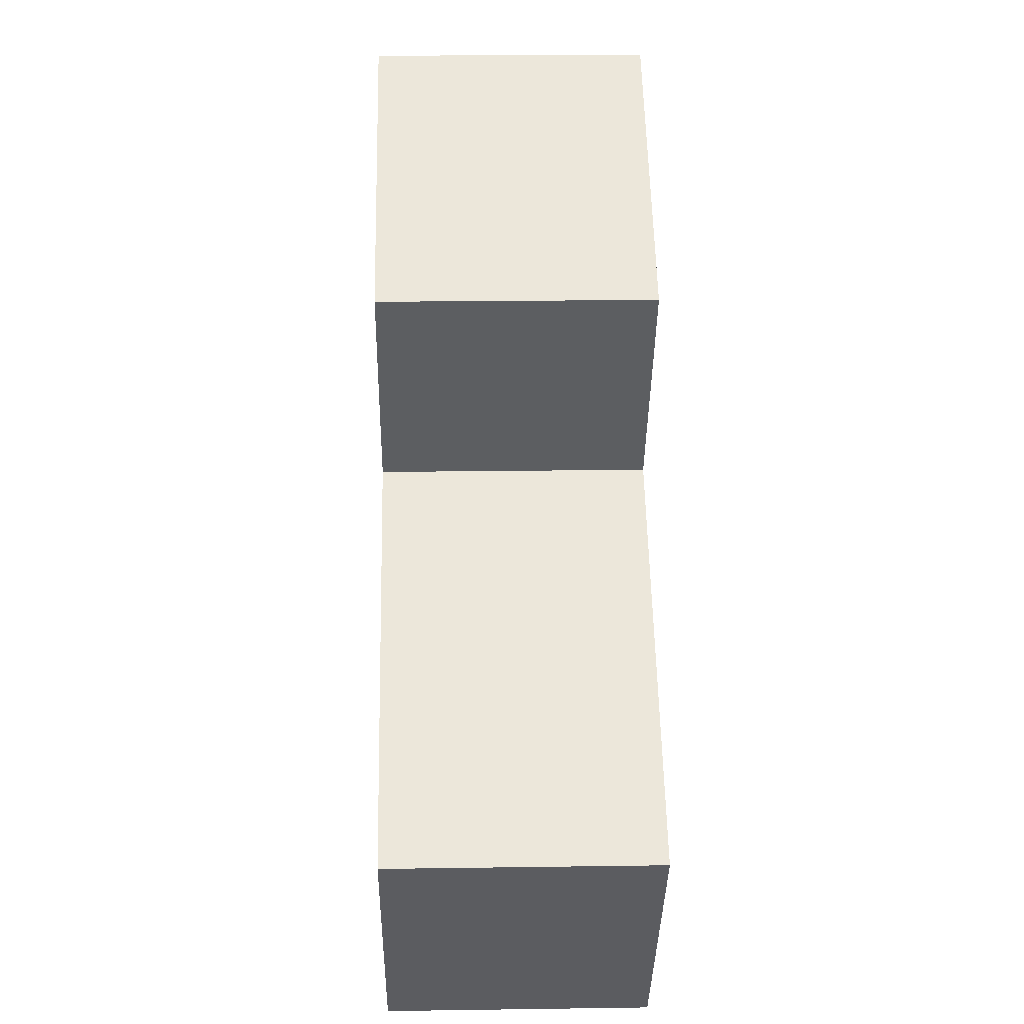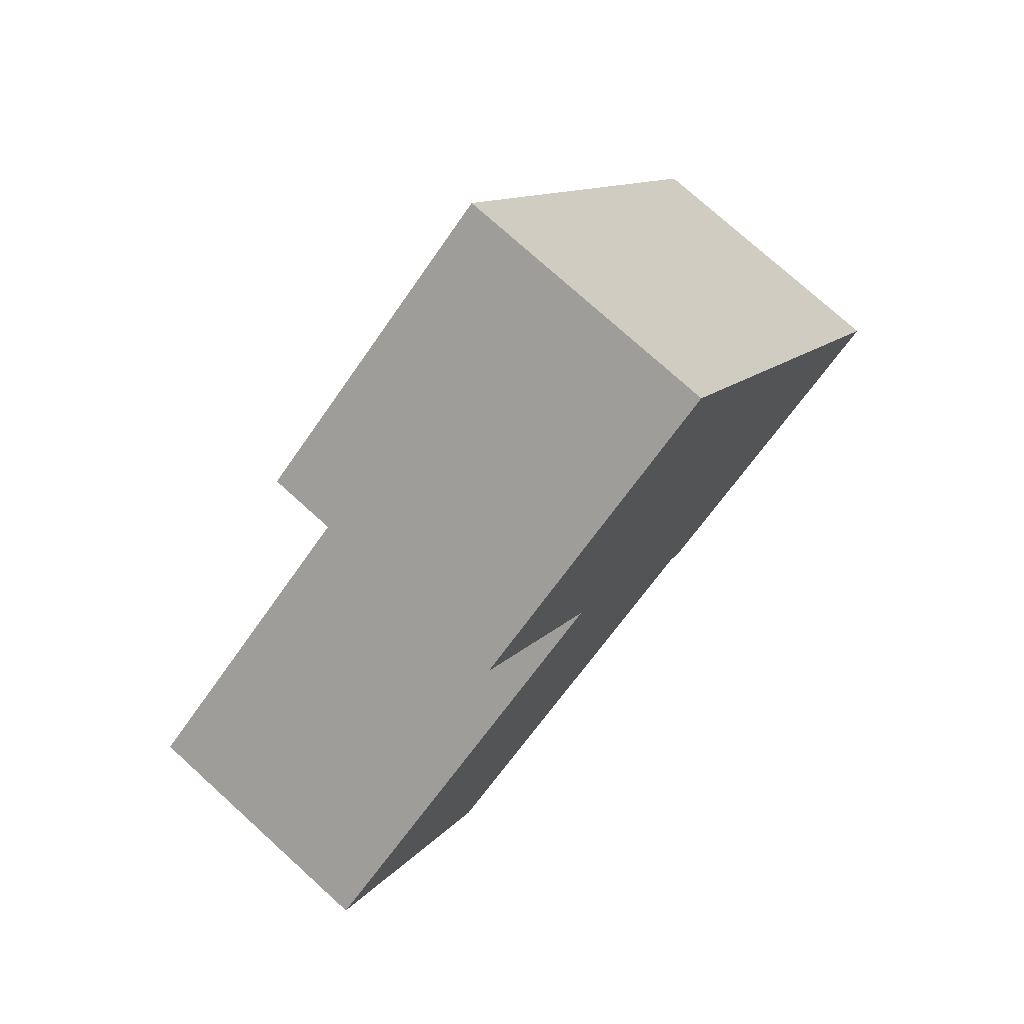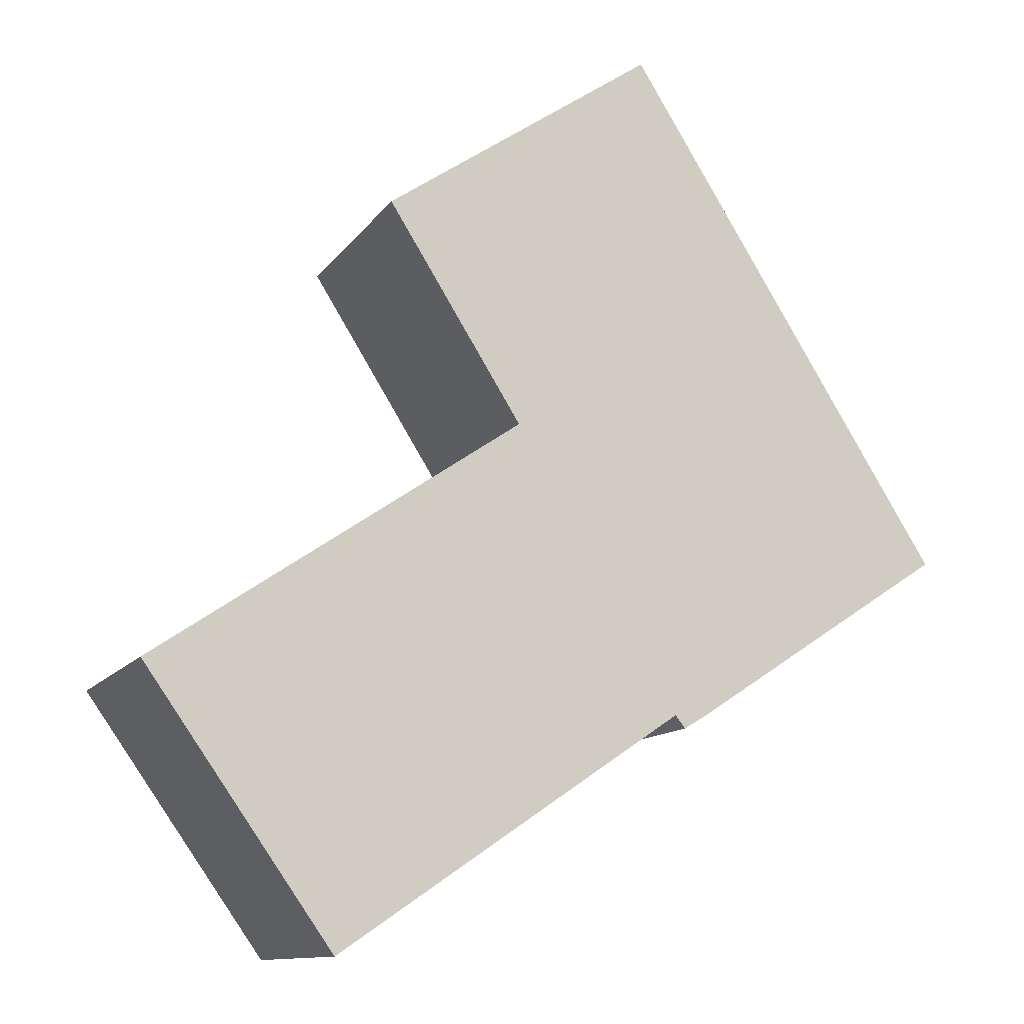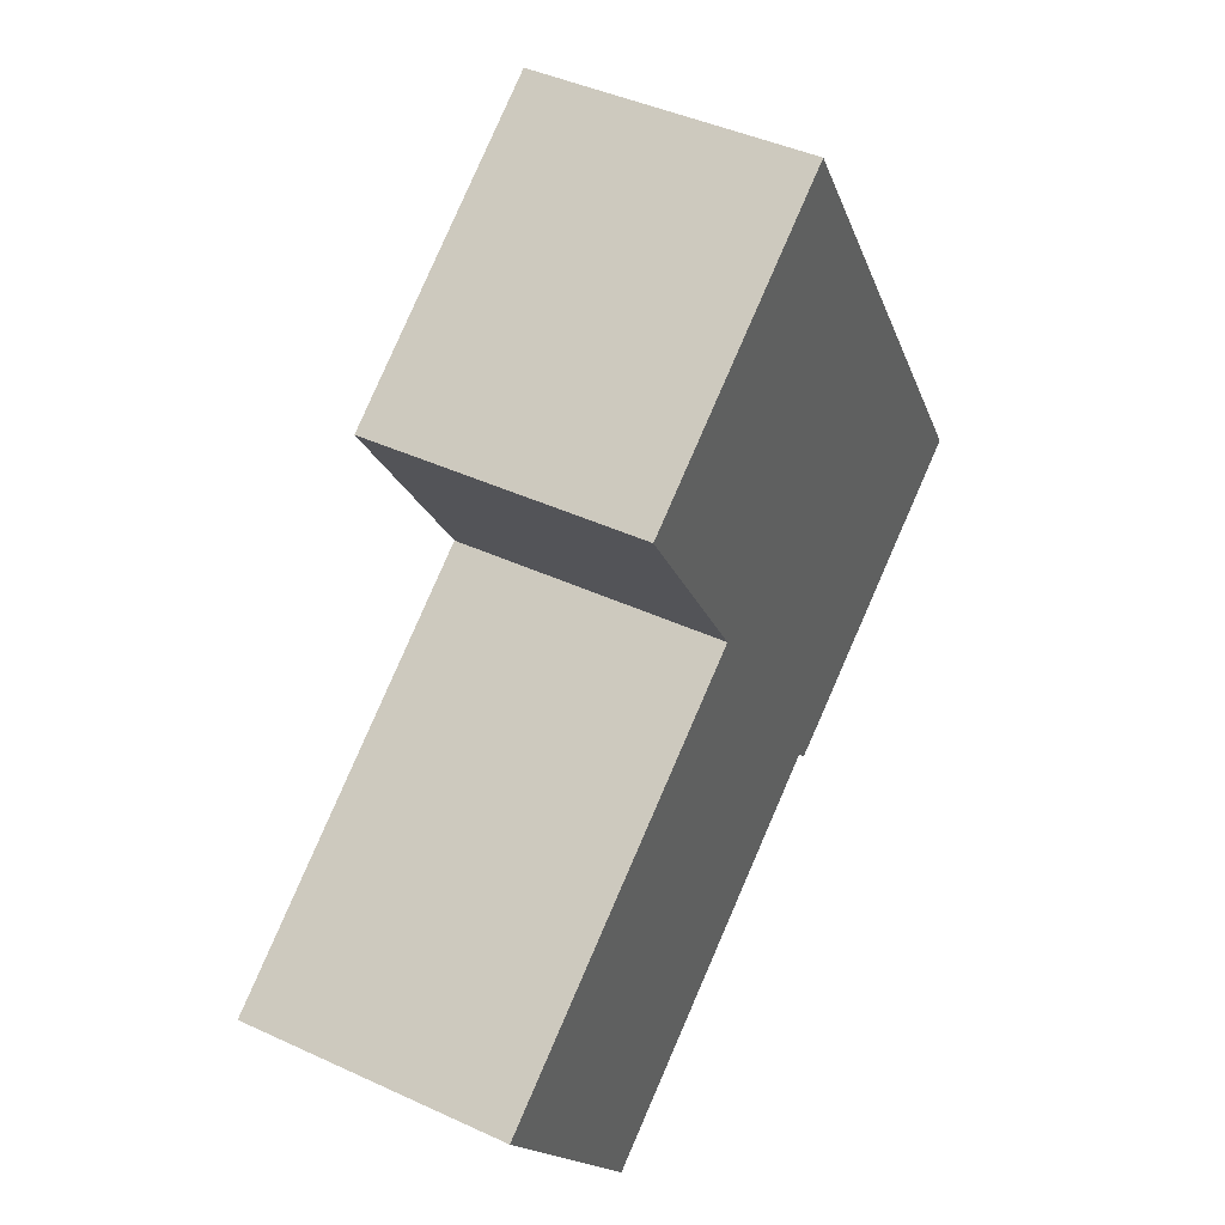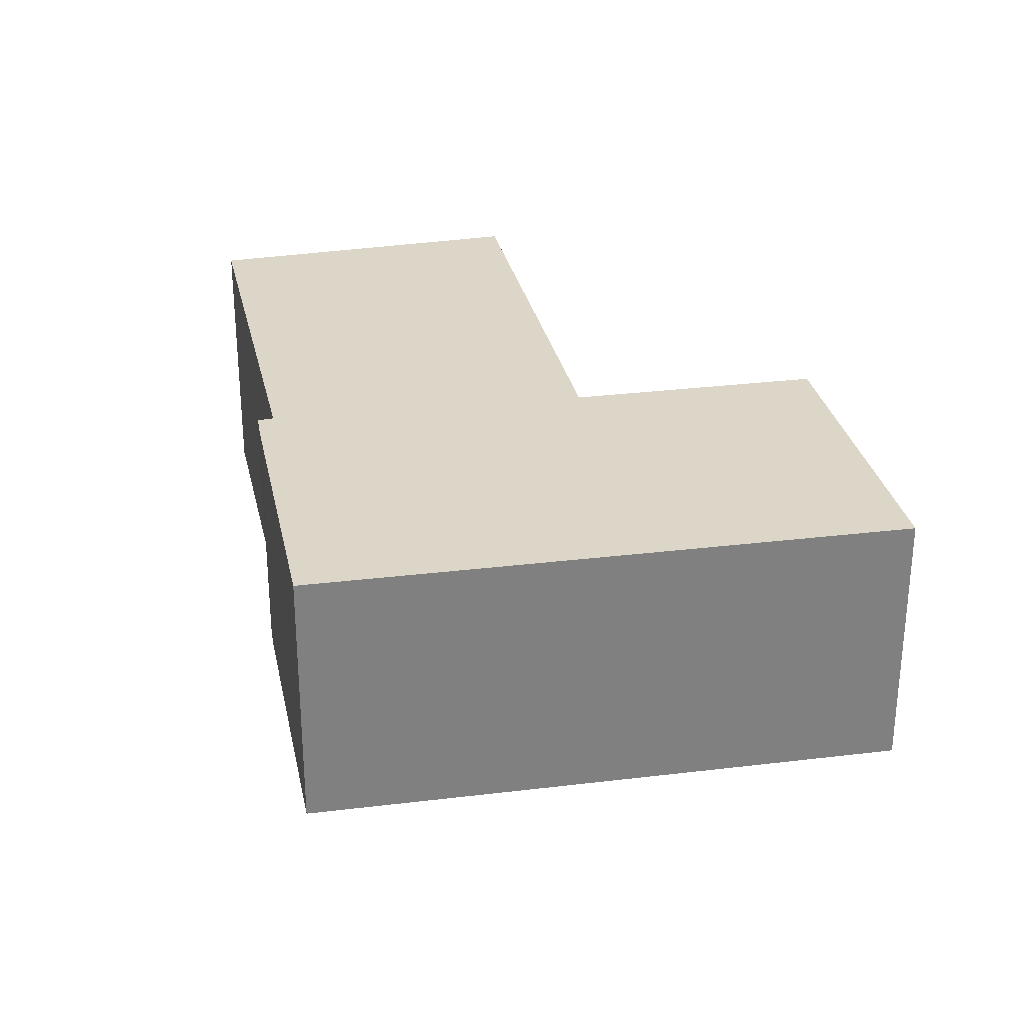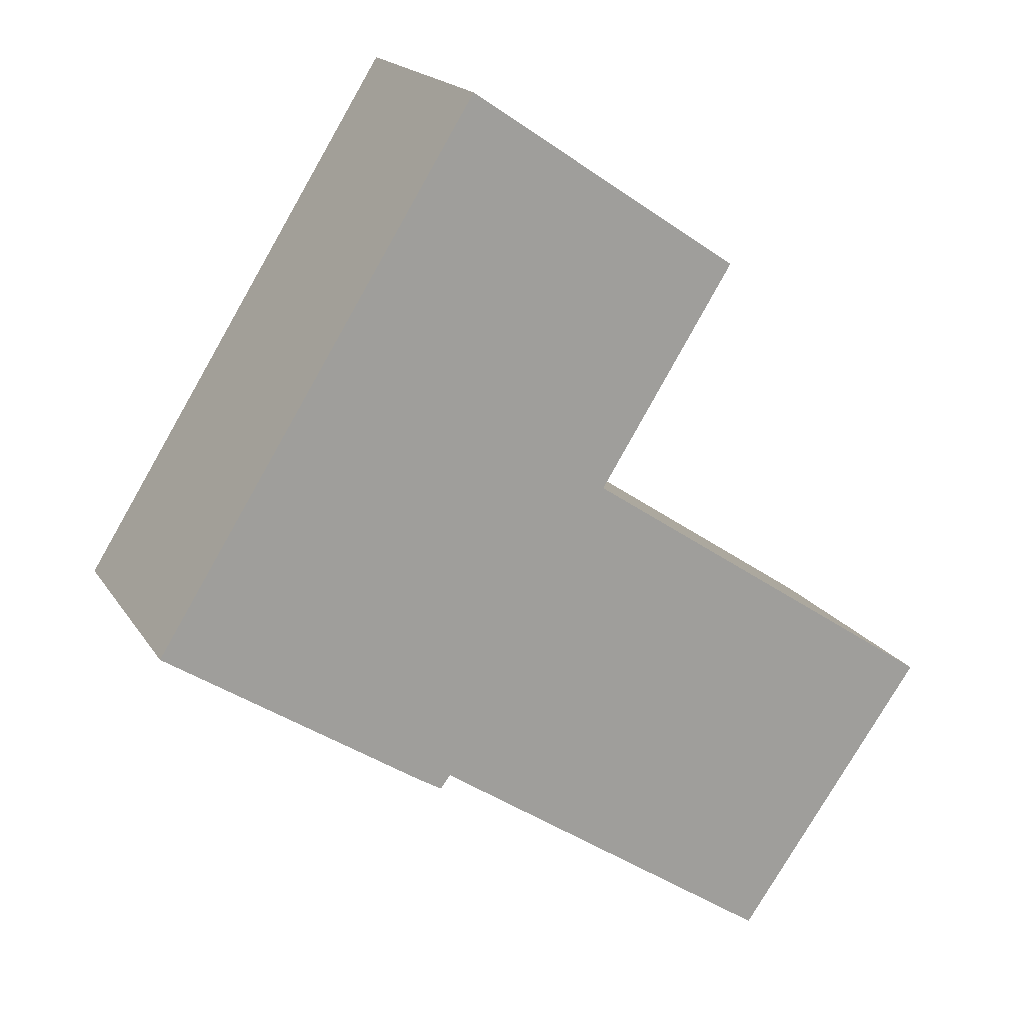
<metadata>
{"format":"obj","ext":"obj","renderer":"f3d","projection":"perspective","resolution":1024,"background":"white","views":[{"elev":20.3,"azim":88.5,"up":"+Z"},{"elev":75.4,"azim":132.2,"up":"+Z"},{"elev":-11.6,"azim":159.3,"up":"+Z"},{"elev":43.0,"azim":118.8,"up":"+Z"},{"elev":30.2,"azim":-68.0,"up":"+Y"},{"elev":18.5,"azim":-22.8,"up":"+Z"}]}
</metadata>
<code>
v  2.348 2.424 -1.548
v  2.65 2.424 -1.558
v  2.56 2.424 -1.677
v  0 2.424 1.484e-16
v  7.557 2.424 -1.269
v  4.168 2.424 1.024
v  2.92 2.424 4.667
v  5.402 2.424 2.99
v  5.83 2.424 -3.724
v  5.402 -1.831e-16 2.99
v  4.168 -6.27e-17 1.024
v  7.557 7.77e-17 -1.269
v  5.83 2.28e-16 -3.724
v  2.65 9.54e-17 -1.558
v  2.56 1.027e-16 -1.677
v  2.92 -2.858e-16 4.667
v  2.348 9.479e-17 -1.548
v  0 0 0
g defaultobject
f 1 2 3
f 2 1 4
f 2 4 5
f 5 4 6
f 6 4 7
f 6 7 8
f 5 9 2
f 10 6 8
f 6 10 11
f 12 9 5
f 9 12 13
f 14 3 2
f 3 14 15
f 11 5 6
f 5 11 12
f 16 8 7
f 8 16 10
f 13 2 9
f 2 13 14
f 15 1 3
f 1 15 17
f 17 4 1
f 4 17 18
f 18 7 4
f 7 18 16
f 12 14 13
f 14 12 18
f 18 12 11
f 18 11 16
f 16 11 10
f 14 17 15
f 17 14 18

</code>
